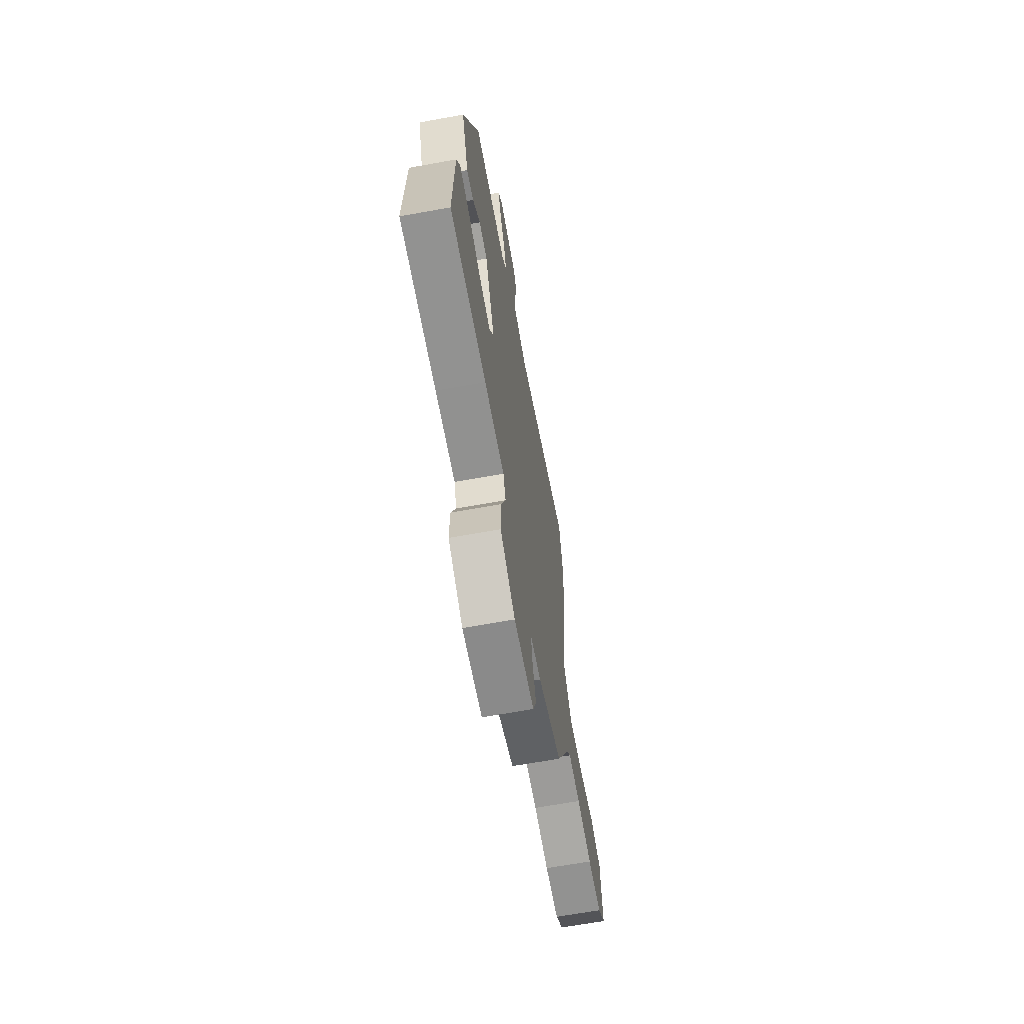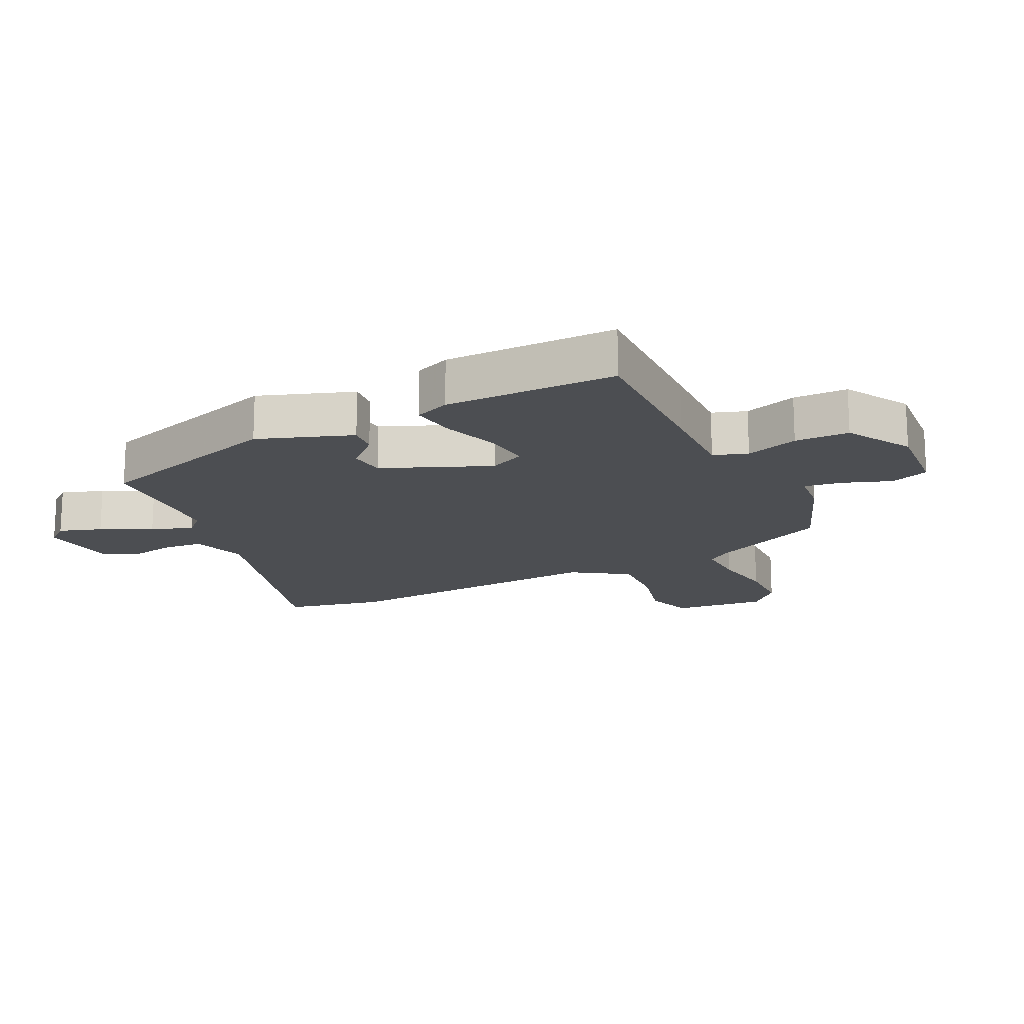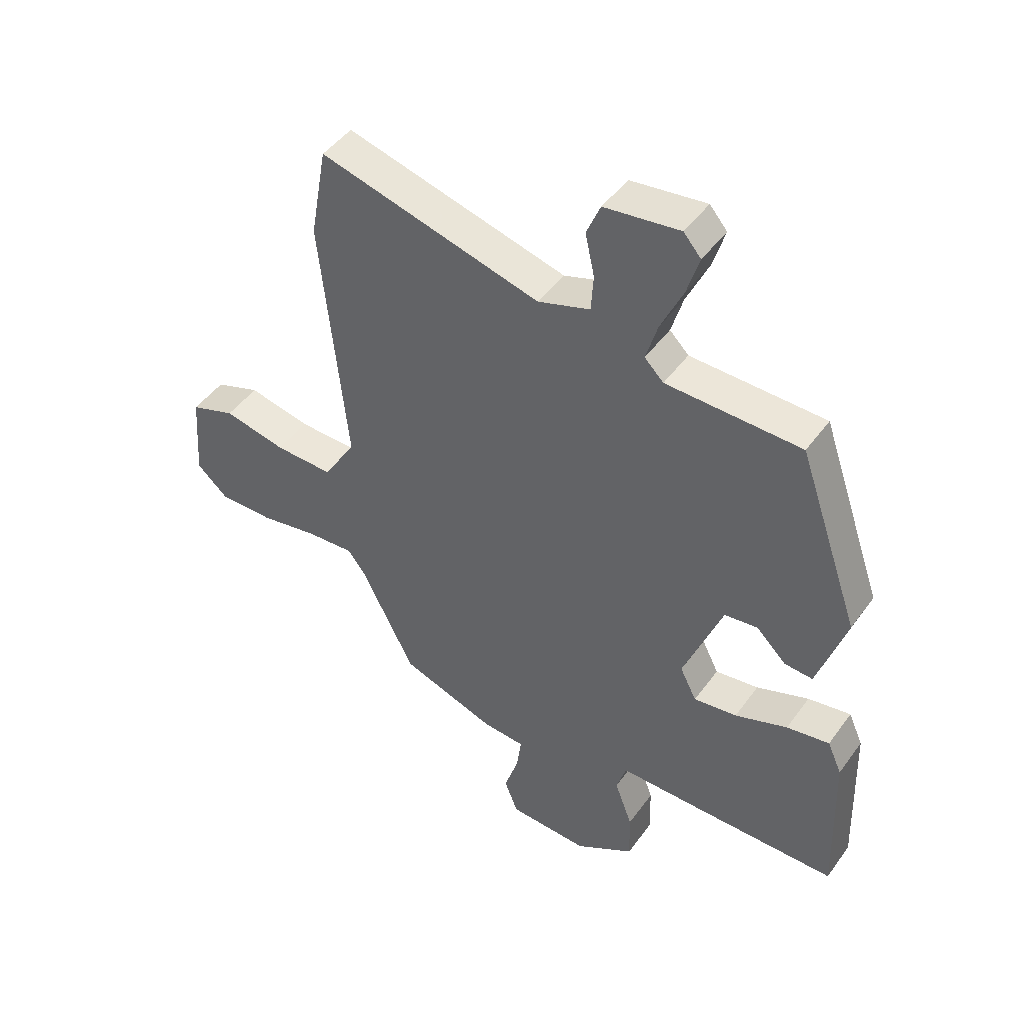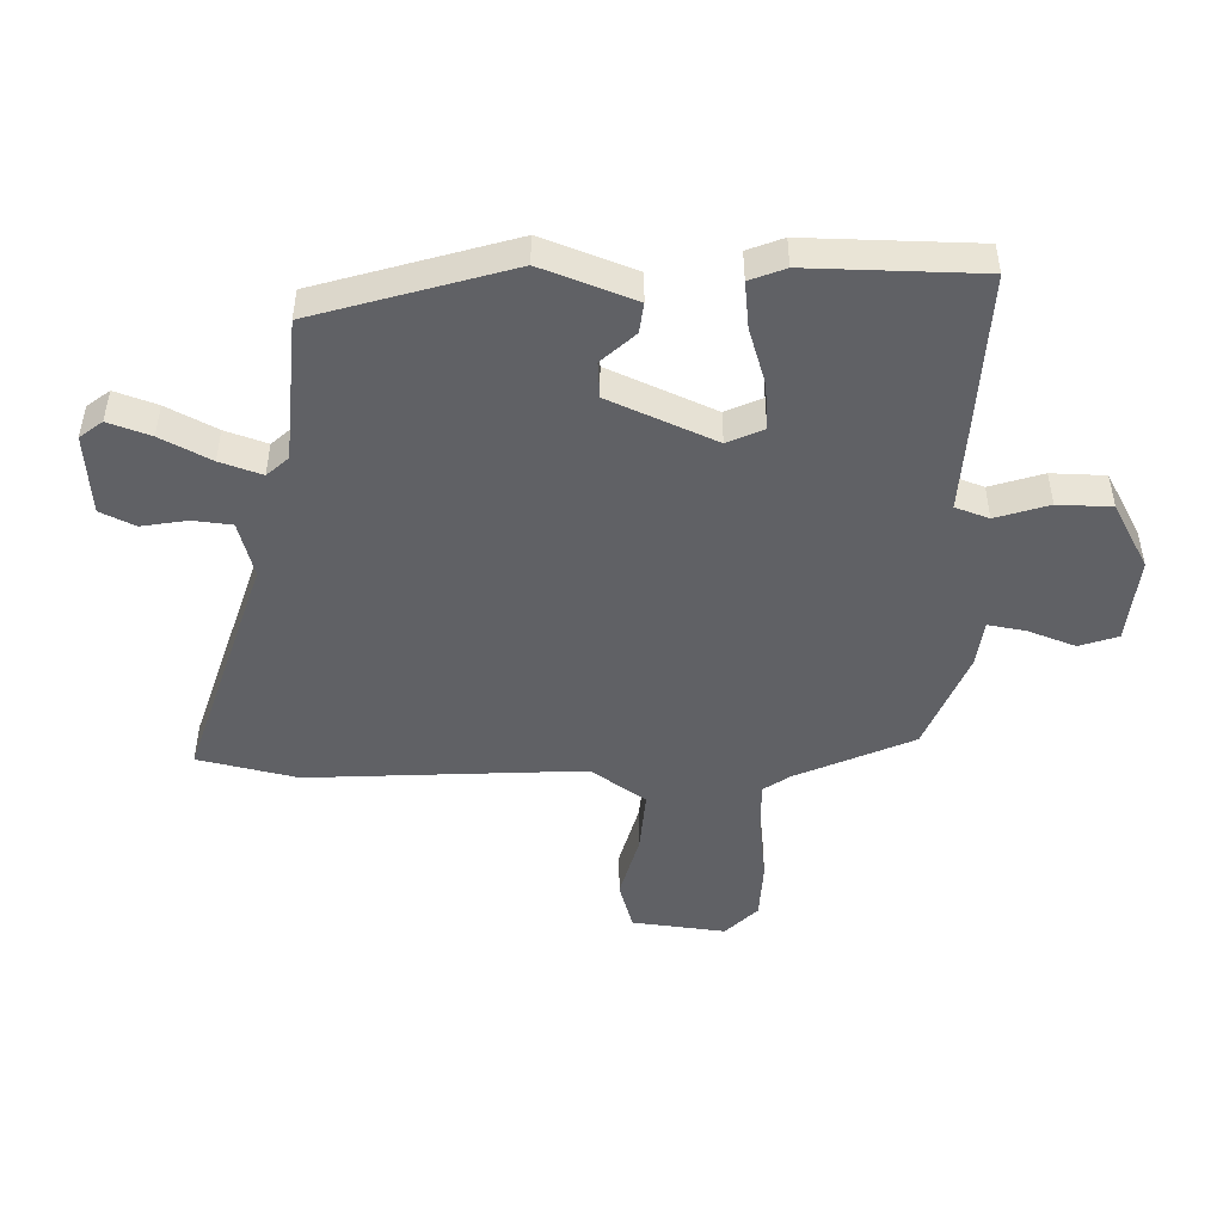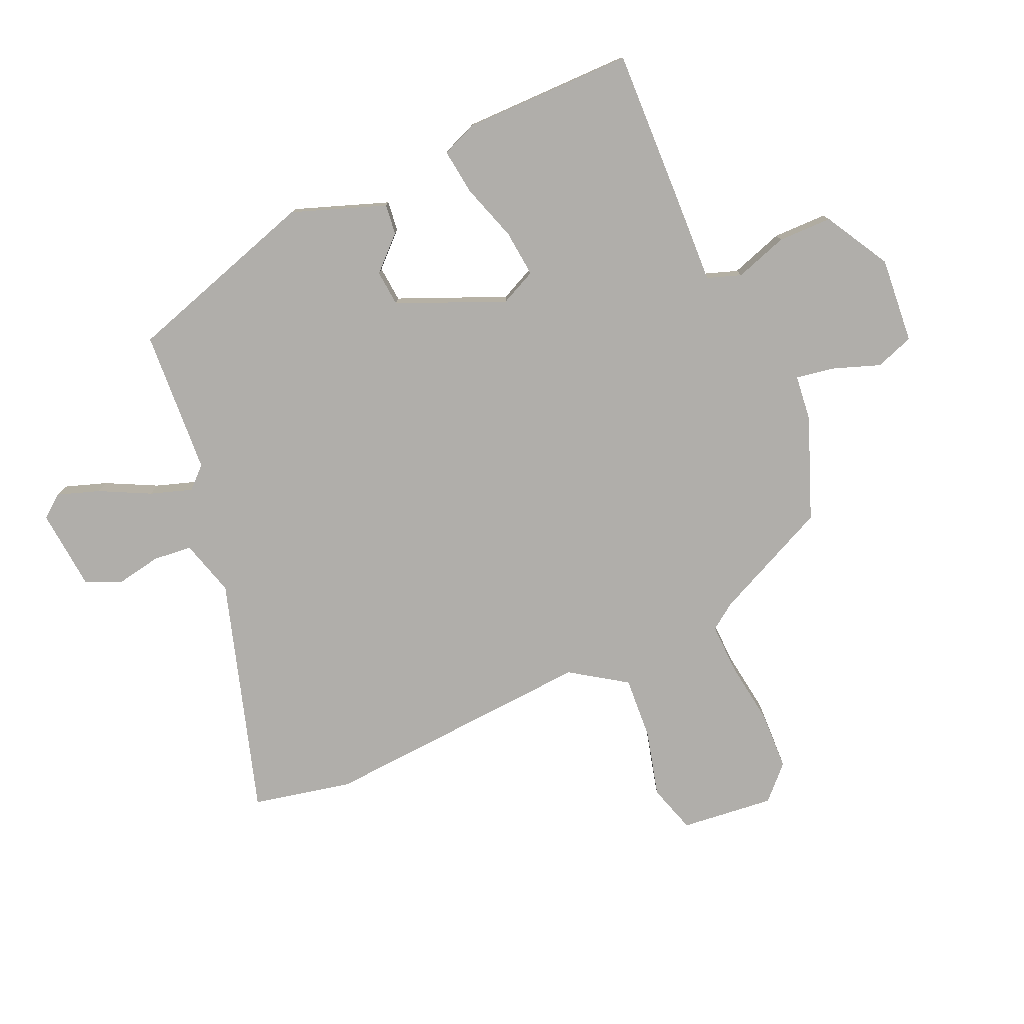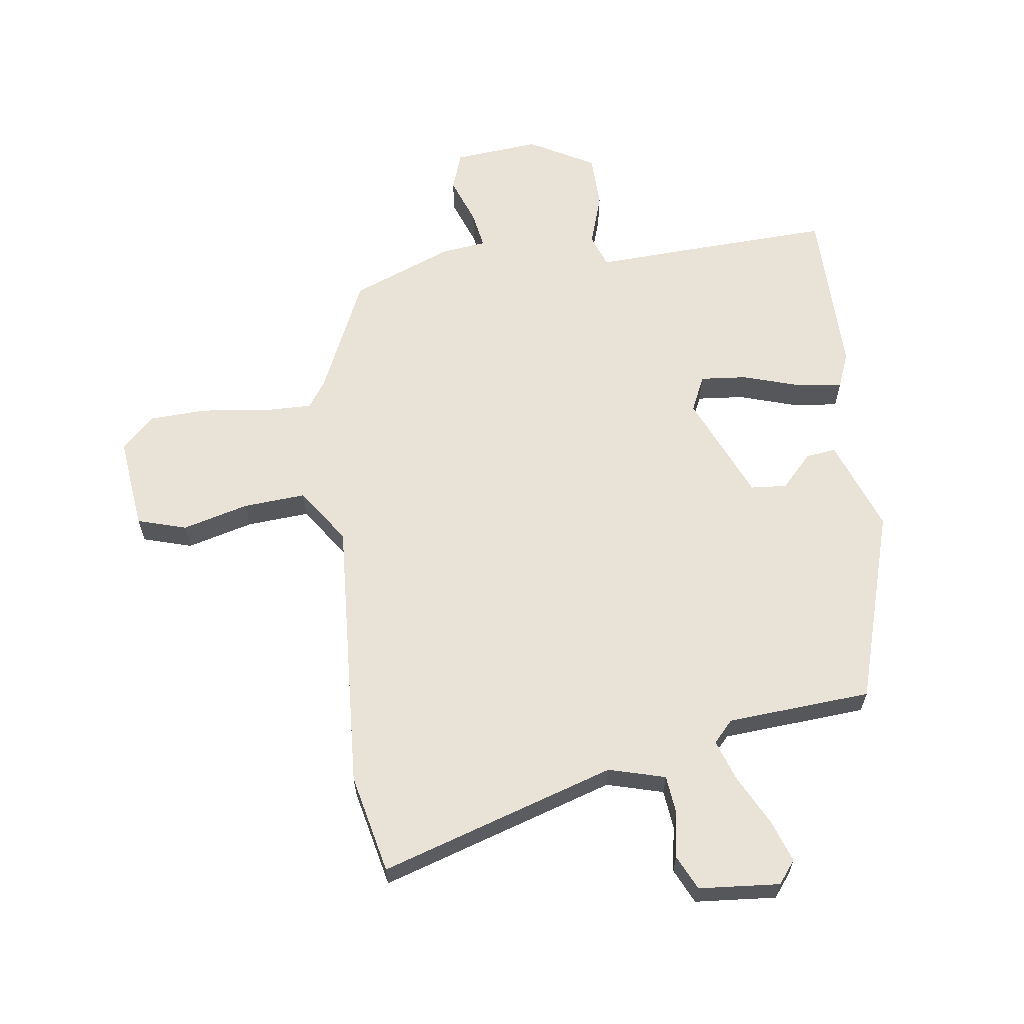
<metadata>
{"format":"obj","ext":"obj","renderer":"f3d","projection":"perspective","resolution":1024,"background":"white","views":[{"elev":-66.3,"azim":100.3,"up":"+Z"},{"elev":-16.6,"azim":114.6,"up":"+Y"},{"elev":46.3,"azim":33.8,"up":"+Z"},{"elev":-48.1,"azim":86.1,"up":"+Y"},{"elev":-77.8,"azim":112.0,"up":"+Y"},{"elev":62.5,"azim":-10.1,"up":"+Y"}]}
</metadata>
<code>
v 0.488 0.07 -0.471
v 0.234 0.07 -0.471
v 0.094 0.07 -0.47
v 0.077 0.07 -0.525
v 0.108 0.07 -0.609
v 0.11 0.07 -0.696
v 0.007 0.07 -0.759
v -0.132 0.07 -0.752
v -0.156 0.07 -0.691
v -0.131 0.07 -0.613
v -0.123 0.07 -0.552
v -0.197 0.07 -0.546
v -0.362 0.07 -0.488
v -0.455 0.07 -0.304
v -0.486 0.07 -0.263
v -0.568 0.07 -0.268
v -0.671 0.07 -0.286
v -0.765 0.07 -0.286
v -0.819 0.07 -0.237
v -0.808 0.07 -0.086
v -0.73 0.07 -0.059
v -0.622 0.07 -0.083
v -0.521 0.07 -0.086
v -0.464 0.07 0.005
v -0.509 0.07 0.448
v -0.48 0.07 0.609
v -0.097 0.07 0.505
v -0.007 0.07 0.534
v -0.003 0.07 0.597
v -0.019 0.07 0.67
v 0.005 0.07 0.727
v 0.135 0.07 0.743
v 0.165 0.07 0.708
v 0.144 0.07 0.639
v 0.106 0.07 0.557
v 0.086 0.07 0.489
v 0.119 0.07 0.456
v 0.352 0.07 0.449
v 0.46 0.07 0.14
v 0.411 0.07 -0.012
v 0.362 0.07 -0.008
v 0.31 0.07 0.043
v 0.252 0.07 0.036
v 0.185 0.07 -0.138
v 0.214 0.07 -0.195
v 0.289 0.07 -0.185
v 0.38 0.07 -0.152
v 0.454 0.07 -0.14
v 0.479 0.07 -0.196
v 0.488 0 -0.471
v 0.234 0 -0.471
v 0.094 0 -0.47
v 0.077 0 -0.525
v 0.108 0 -0.609
v 0.11 0 -0.696
v 0.007 0 -0.759
v -0.132 0 -0.752
v -0.156 0 -0.691
v -0.131 0 -0.613
v -0.123 0 -0.552
v -0.197 0 -0.546
v -0.362 0 -0.488
v -0.455 0 -0.304
v -0.486 0 -0.263
v -0.568 0 -0.268
v -0.671 0 -0.286
v -0.765 0 -0.286
v -0.819 0 -0.237
v -0.808 0 -0.086
v -0.73 0 -0.059
v -0.622 0 -0.083
v -0.521 0 -0.086
v -0.464 0 0.005
v -0.509 0 0.448
v -0.48 0 0.609
v -0.097 0 0.505
v -0.007 0 0.534
v -0.003 0 0.597
v -0.019 0 0.67
v 0.005 0 0.727
v 0.135 0 0.743
v 0.165 0 0.708
v 0.144 0 0.639
v 0.106 0 0.557
v 0.086 0 0.489
v 0.119 0 0.456
v 0.352 0 0.449
v 0.46 0 0.14
v 0.411 0 -0.012
v 0.362 0 -0.008
v 0.31 0 0.043
v 0.252 0 0.036
v 0.185 0 -0.138
v 0.214 0 -0.195
v 0.289 0 -0.185
v 0.38 0 -0.152
v 0.454 0 -0.14
v 0.479 0 -0.196
f 46 47 48 49
f 45 46 49 1
f 39 40 41 42
f 37 38 39 42
f 36 37 42 43
f 32 33 34 35
f 32 35 36
f 29 30 31 32
f 28 29 32 36
f 27 28 36 43
f 24 25 26 27
f 23 24 27 43
f 19 20 21 22
f 19 22 23
f 16 17 18 19
f 15 16 19 23
f 14 15 23 43
f 11 12 13 14
f 7 8 9 10
f 7 10 11
f 4 5 6 7
f 4 7 11
f 3 4 11 14
f 45 1 2 3
f 44 45 3 14
f 14 43 44
f 98 97 96 95
f 50 98 95 94
f 91 90 89 88
f 91 88 87 86
f 92 91 86 85
f 84 83 82 81
f 85 84 81
f 81 80 79 78
f 85 81 78 77
f 92 85 77 76
f 76 75 74 73
f 92 76 73 72
f 71 70 69 68
f 72 71 68
f 68 67 66 65
f 72 68 65 64
f 92 72 64 63
f 63 62 61 60
f 59 58 57 56
f 60 59 56
f 56 55 54 53
f 60 56 53
f 63 60 53 52
f 52 51 50 94
f 63 52 94 93
f 93 92 63
f 1 50 51 2
f 2 51 52 3
f 3 52 53 4
f 4 53 54 5
f 5 54 55 6
f 6 55 56 7
f 7 56 57 8
f 8 57 58 9
f 9 58 59 10
f 10 59 60 11
f 11 60 61 12
f 12 61 62 13
f 13 62 63 14
f 14 63 64 15
f 15 64 65 16
f 16 65 66 17
f 17 66 67 18
f 18 67 68 19
f 19 68 69 20
f 20 69 70 21
f 21 70 71 22
f 22 71 72 23
f 23 72 73 24
f 24 73 74 25
f 25 74 75 26
f 26 75 76 27
f 27 76 77 28
f 28 77 78 29
f 29 78 79 30
f 30 79 80 31
f 31 80 81 32
f 32 81 82 33
f 33 82 83 34
f 34 83 84 35
f 35 84 85 36
f 36 85 86 37
f 37 86 87 38
f 38 87 88 39
f 39 88 89 40
f 40 89 90 41
f 41 90 91 42
f 42 91 92 43
f 43 92 93 44
f 44 93 94 45
f 45 94 95 46
f 46 95 96 47
f 47 96 97 48
f 48 97 98 49
f 49 98 50 1

</code>
